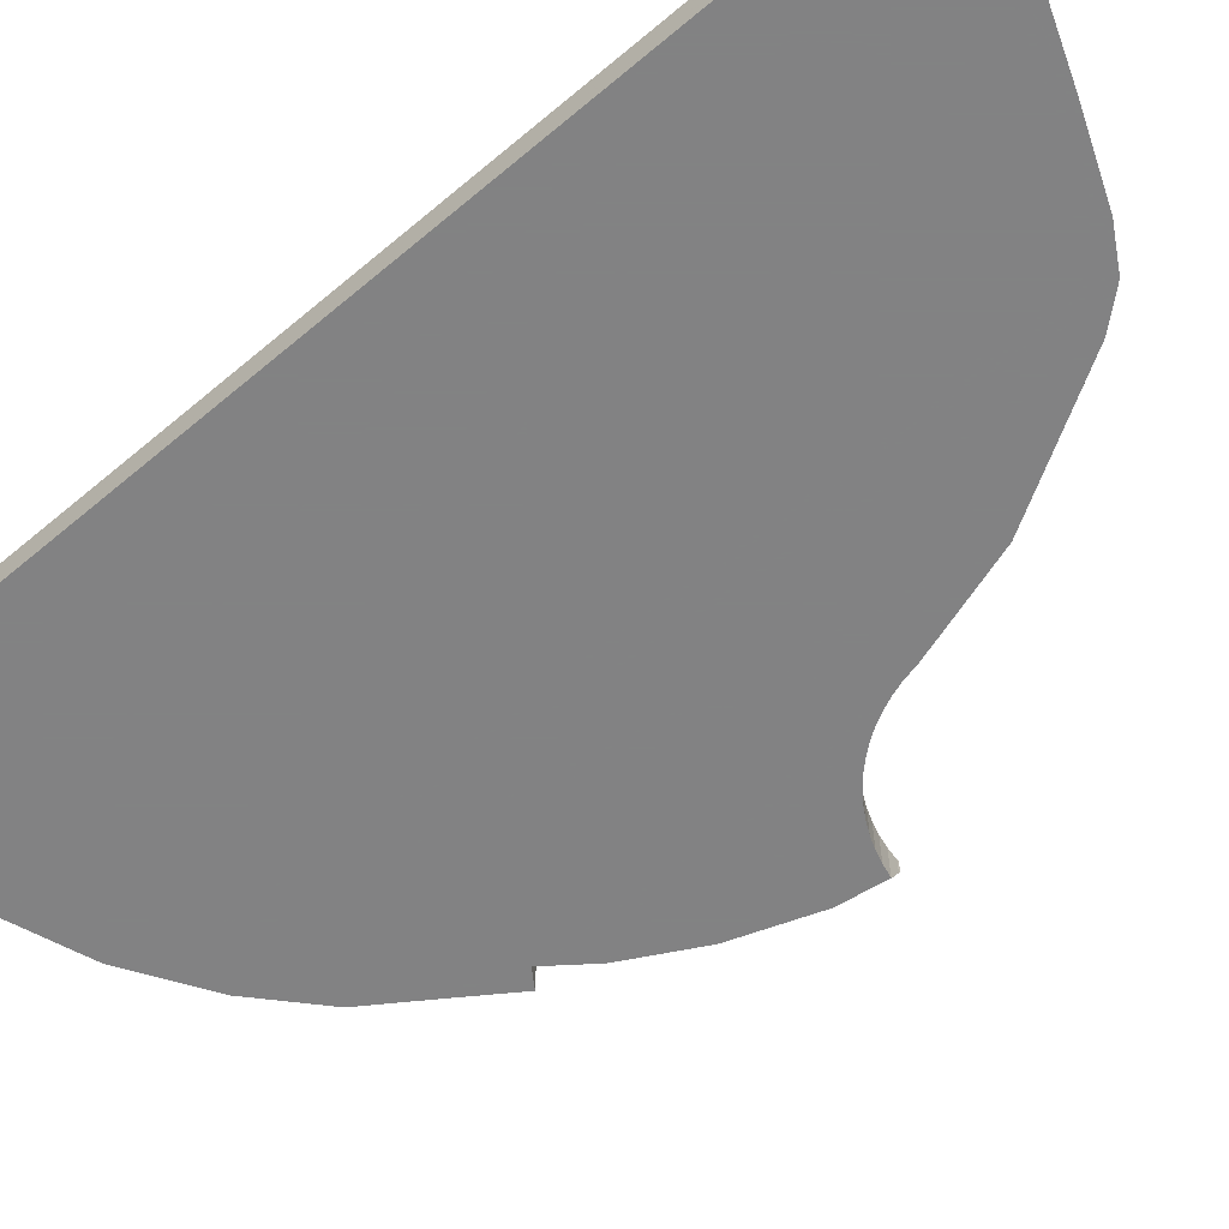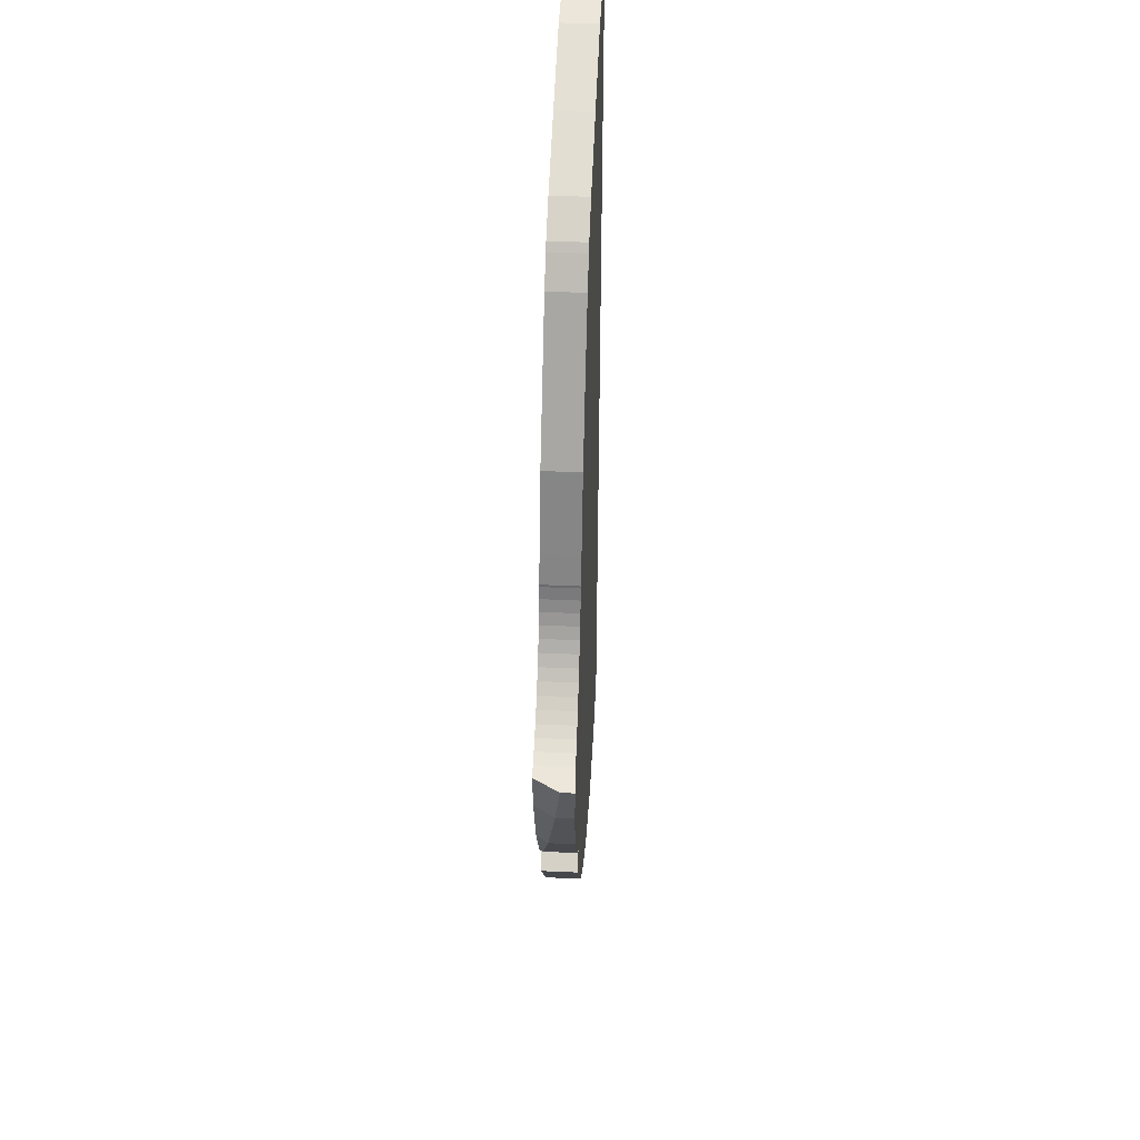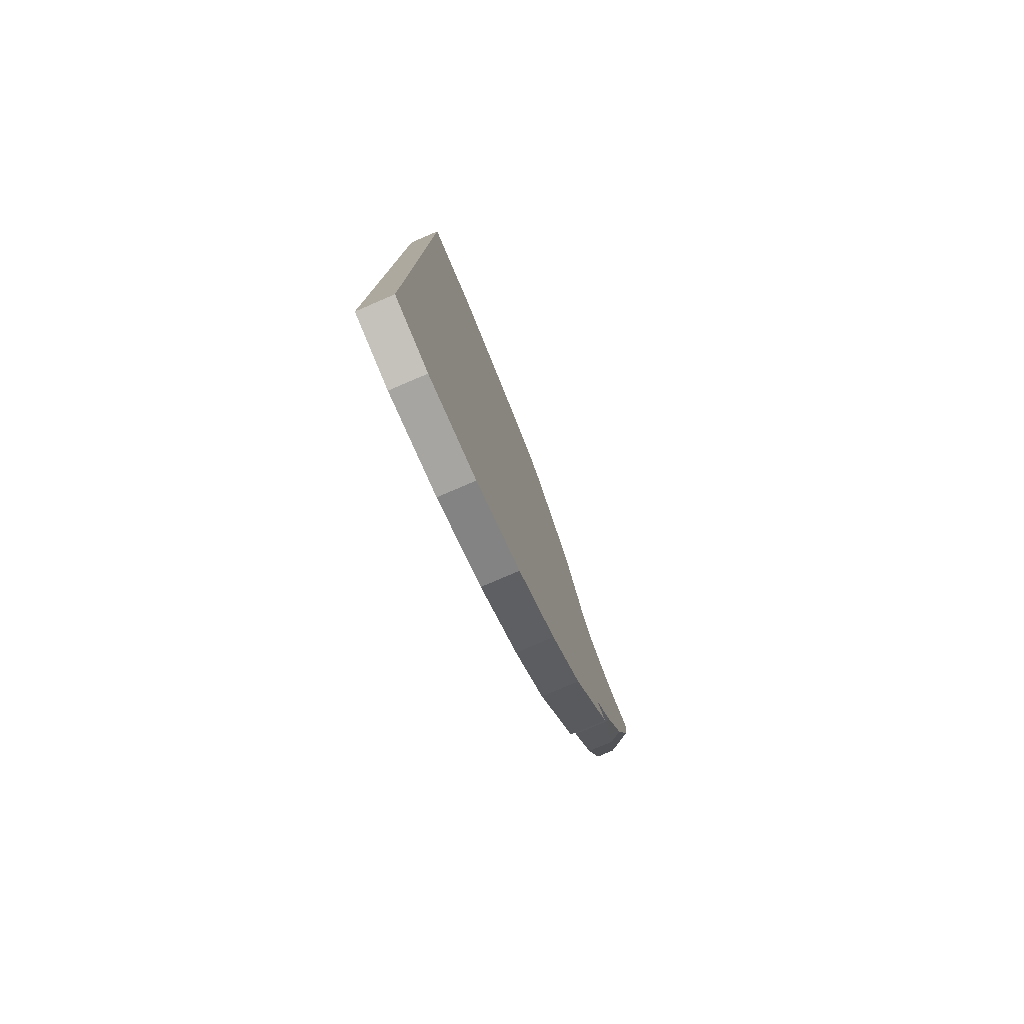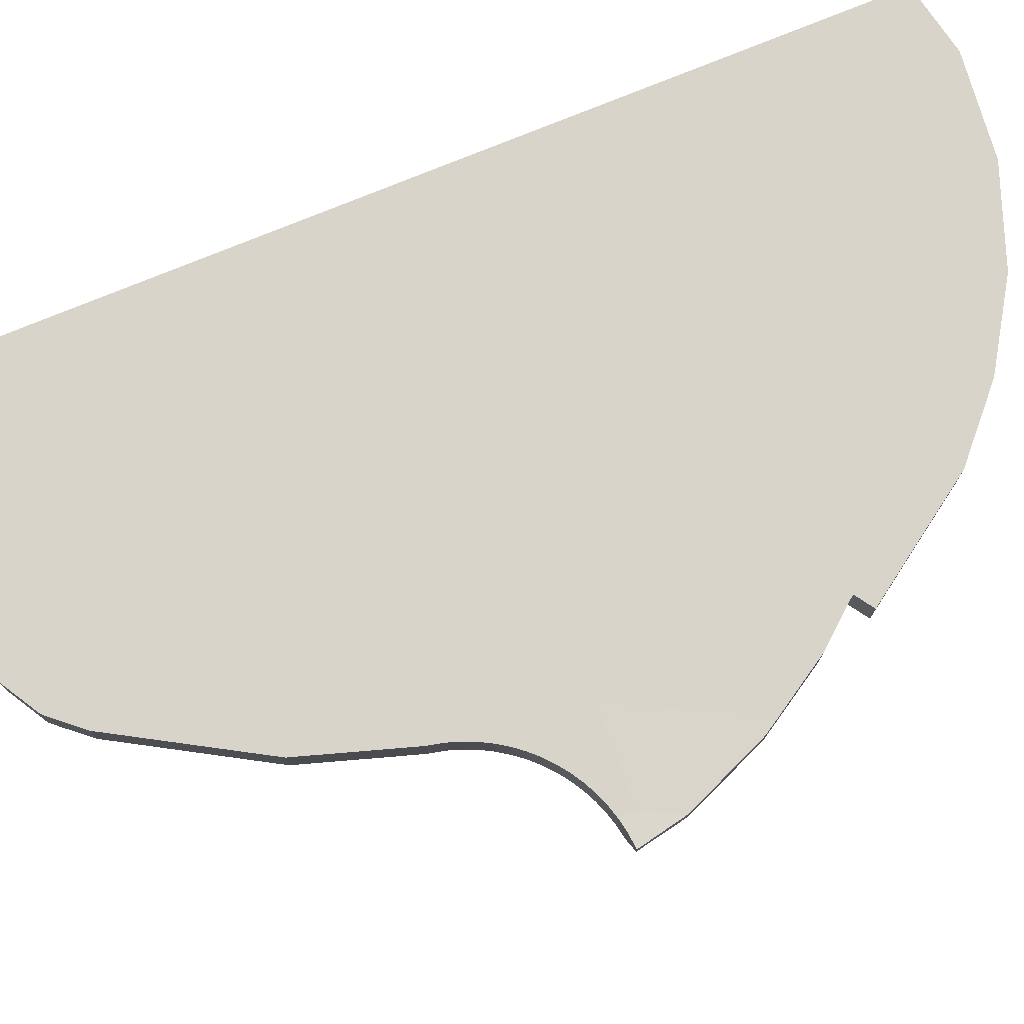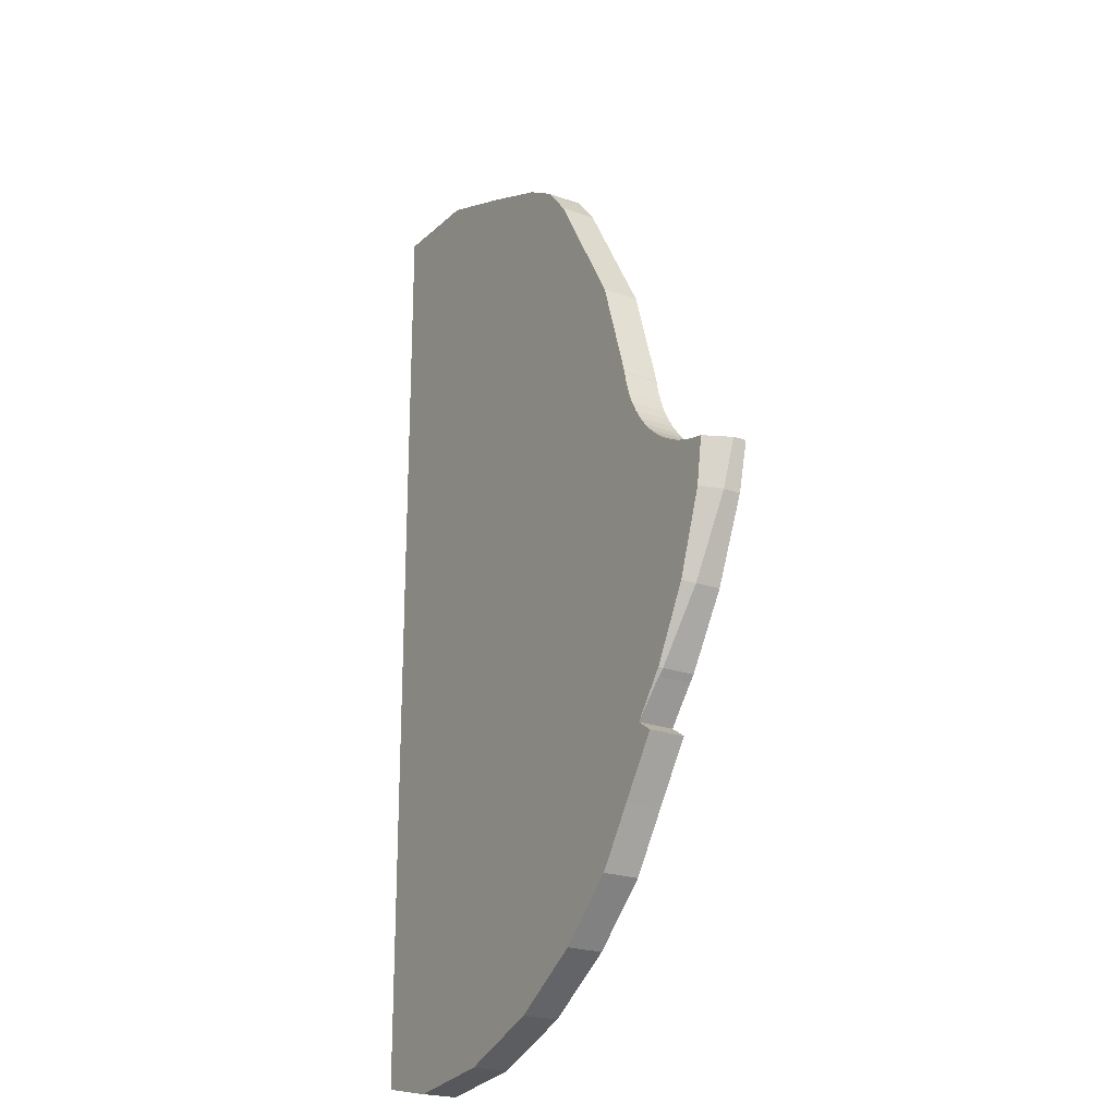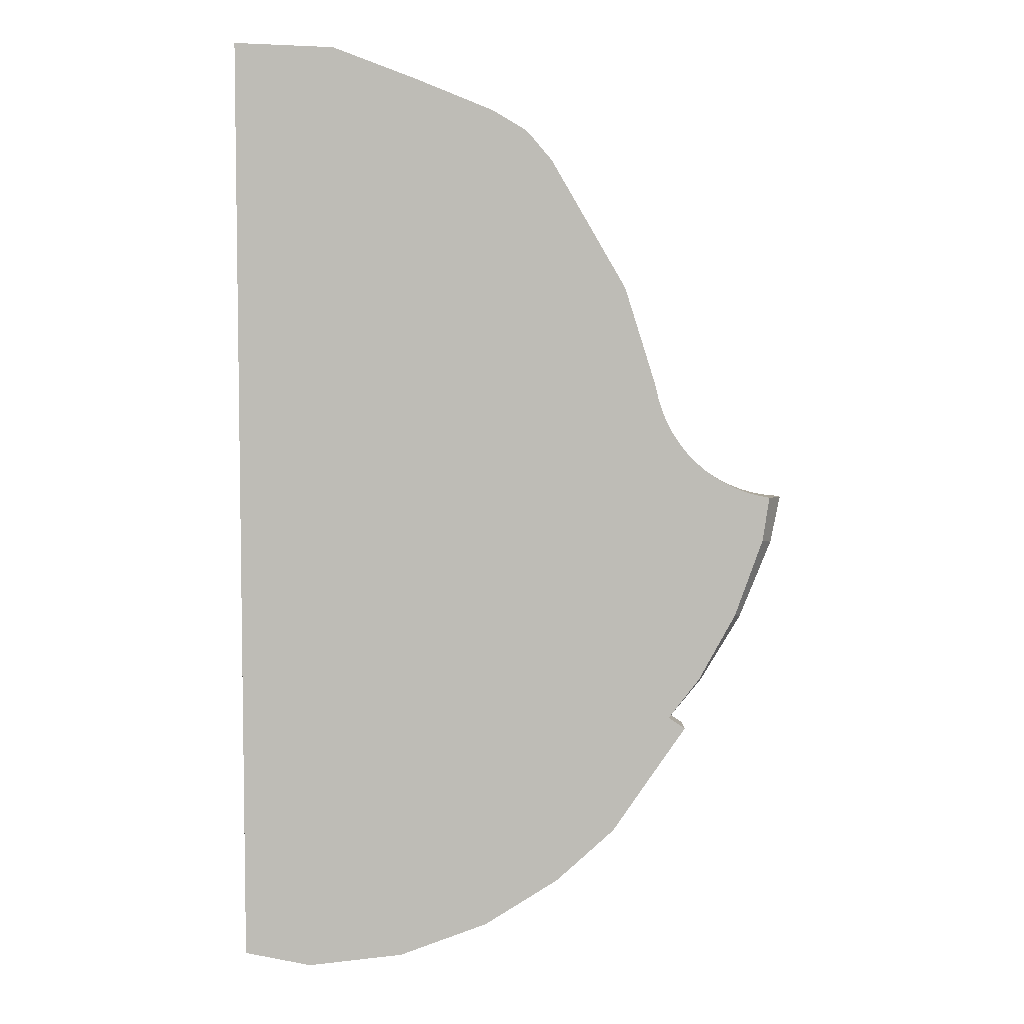
<metadata>
{"format":"obj","ext":"obj","renderer":"f3d","projection":"perspective","resolution":1024,"background":"white","views":[{"elev":-60.9,"azim":130.6,"up":"+Z"},{"elev":45.2,"azim":-87.1,"up":"+Y"},{"elev":-79.2,"azim":113.2,"up":"+Y"},{"elev":75.4,"azim":-112.4,"up":"+Z"},{"elev":-22.6,"azim":-121.5,"up":"+Y"},{"elev":5.5,"azim":179.0,"up":"+Y"}]}
</metadata>
<code>
g B_1_450_B01_P01
v 1165 989.7 453.5
v 1165 989.7 455.4
v 1165 988.4 455.3
v 1165 989.7 453
v 1165 989.7 455.3
v 1166 983.1 455.2
v 1166 983 455.2
v 1166 983 452.8
v 1167 989.9 450
v 1167 989.9 450
v 1167 989.9 455.3
v 1168 983.4 450
v 1169 990.2 450
v 1169 990.2 455.2
v 1169 977.3 455.1
v 1169 988 455.2
v 1169 990.2 455.2
v 1170 990.6 455.2
v 1170 990.7 450
v 1170 990.7 455.2
v 1171 972 451.6
v 1171 972 455.1
v 1172 972.4 450
v 1172 991.3 450
v 1172 991.3 455.2
v 1172 969.8 455.1
v 1174 992.1 450
v 1174 992.1 455.2
v 1175 993 450
v 1175 993 455.1
v 1177 994 450
v 1177 994 455.1
v 1177 962.6 450.5
v 1177 962.6 455
v 1177 962.5 455
v 1177 962.8 450
v 1178 961.7 450.4
v 1178 961.7 455
v 1178 995.2 450
v 1178 995.2 455.1
v 1179 996.4 450
v 1179 996.4 455.1
v 1179 955.3 450
v 1179 955.3 455
v 1180 959.3 455
v 1180 997.8 450
v 1180 997.8 455.1
v 1181 999.2 450
v 1181 999.2 455.1
v 1181 962.5 455
v 1181 987.5 455.1
v 1181 999.3 455.1
v 1181 957.2 450
v 1182 956.9 450
v 1182 956.9 455
v 1182 1001 450
v 1182 1001 455.1
v 1183 1002 450
v 1183 1002 455.1
v 1183 1004 450
v 1183 1004 455.1
v 1184 1006 450
v 1184 1006 455.1
v 1184 1006 450
v 1184 1006 455.1
v 1185 947.5 450
v 1185 947.5 455
v 1185 1010 450
v 1185 1010 455.1
v 1185 946.6 450
v 1185 946.6 455
v 1186 1013 455.1
v 1188 1019 450
v 1188 1019 455.1
v 1188 1021 450
v 1188 1021 455.1
v 1190 939.9 450
v 1190 939.9 455
v 1193 1029 450
v 1193 1029 455
v 1194 987.5 455
v 1194 1012 455
v 1194 1030 455
v 1198 932.3 450
v 1198 932.3 455
v 1198 1038 455
v 1198 1038 450
v 1198 1038 455
v 1199 1039 450
v 1199 1039 455
v 1202 1042 450
v 1202 1042 455
v 1203 1043 450
v 1203 1043 455
v 1204 1044 450
v 1204 1044 455
v 1205 928.1 450
v 1205 928.1 455
v 1205 1010 455
v 1205 1012 455
v 1205 1035 455
v 1205 1038 455
v 1205 1045 450
v 1205 1045 455
v 1206 1012 455
v 1206 1038 455
v 1206 1045 455
v 1208 1046 450
v 1208 1046 455
v 1209 925.6 450
v 1209 925.6 455
v 1214 1049 450
v 1214 1049 455
v 1217 1050 450
v 1217 1050 455
v 1219 1051 450
v 1219 1051 455
v 1222 920.9 450
v 1222 920.9 455
v 1231 1055 450
v 1231 1055 455
v 1235 919.4 450
v 1235 919.4 455
v 1245 921.3 450
v 1245 921.3 455
v 1245 1056 450
v 1245 1056 455
f 3 2 1
f 2 5 1
f 8 3 1
f 5 4 1
f 4 8 1
f 3 5 2
f 11 5 3
f 8 6 3
f 6 16 3
f 16 11 3
f 5 11 4
f 9 8 4
f 11 9 4
f 8 7 6
f 7 16 6
f 8 15 7
f 15 16 7
f 9 12 8
f 12 21 8
f 21 15 8
f 11 10 9
f 10 12 9
f 11 14 10
f 13 12 10
f 14 13 10
f 16 14 11
f 13 19 12
f 19 23 12
f 23 21 12
f 14 17 13
f 17 18 13
f 18 19 13
f 16 17 14
f 51 16 15
f 21 22 15
f 22 51 15
f 18 17 16
f 20 18 16
f 25 20 16
f 51 25 16
f 20 19 18
f 20 25 19
f 24 23 19
f 25 24 19
f 26 22 21
f 23 33 21
f 34 26 21
f 33 34 21
f 26 51 22
f 24 54 23
f 36 33 23
f 53 36 23
f 54 53 23
f 25 28 24
f 28 27 24
f 27 54 24
f 51 28 25
f 34 50 26
f 50 51 26
f 28 30 27
f 30 29 27
f 29 54 27
f 51 30 28
f 30 32 29
f 32 31 29
f 31 54 29
f 51 32 30
f 32 40 31
f 40 39 31
f 39 54 31
f 51 40 32
f 35 34 33
f 37 35 33
f 36 37 33
f 35 50 34
f 37 38 35
f 38 50 35
f 53 37 36
f 45 38 37
f 53 45 37
f 45 50 38
f 40 42 39
f 42 41 39
f 41 54 39
f 51 42 40
f 42 47 41
f 47 46 41
f 46 54 41
f 51 47 42
f 44 54 43
f 66 44 43
f 54 66 43
f 55 54 44
f 67 55 44
f 66 67 44
f 55 50 45
f 53 55 45
f 47 49 46
f 49 48 46
f 48 54 46
f 51 49 47
f 49 52 48
f 52 56 48
f 56 54 48
f 51 52 49
f 81 51 50
f 55 98 50
f 98 81 50
f 57 52 51
f 59 57 51
f 82 59 51
f 81 82 51
f 57 56 52
f 54 55 53
f 56 58 54
f 58 60 54
f 60 97 54
f 97 66 54
f 67 98 55
f 57 59 56
f 59 58 56
f 59 61 58
f 61 60 58
f 82 61 59
f 61 63 60
f 63 62 60
f 62 68 60
f 68 97 60
f 82 63 61
f 63 65 62
f 65 64 62
f 64 68 62
f 82 65 63
f 65 69 64
f 69 68 64
f 82 69 65
f 70 67 66
f 97 70 66
f 70 71 67
f 71 98 67
f 69 72 68
f 72 73 68
f 73 97 68
f 82 72 69
f 77 71 70
f 97 77 70
f 77 78 71
f 78 98 71
f 74 73 72
f 82 74 72
f 74 76 73
f 76 75 73
f 75 97 73
f 82 76 74
f 76 80 75
f 80 79 75
f 79 97 75
f 82 80 76
f 84 78 77
f 97 84 77
f 84 85 78
f 85 98 78
f 80 83 79
f 83 87 79
f 87 97 79
f 82 83 80
f 99 82 81
f 98 99 81
f 101 83 82
f 99 100 82
f 100 101 82
f 86 87 83
f 101 86 83
f 97 85 84
f 97 98 85
f 88 87 86
f 102 88 86
f 101 102 86
f 88 90 87
f 90 89 87
f 89 97 87
f 102 90 88
f 90 92 89
f 92 91 89
f 91 97 89
f 102 92 90
f 92 94 91
f 94 93 91
f 93 97 91
f 102 94 92
f 94 96 93
f 96 95 93
f 95 97 93
f 102 96 94
f 96 104 95
f 103 97 95
f 104 103 95
f 102 104 96
f 110 98 97
f 103 126 97
f 124 110 97
f 126 124 97
f 125 99 98
f 110 111 98
f 111 119 98
f 119 123 98
f 123 125 98
f 105 100 99
f 125 105 99
f 105 101 100
f 106 102 101
f 105 106 101
f 106 104 102
f 104 107 103
f 107 108 103
f 108 112 103
f 112 114 103
f 114 126 103
f 106 107 104
f 109 106 105
f 113 109 105
f 115 113 105
f 117 115 105
f 121 117 105
f 127 121 105
f 125 127 105
f 109 107 106
f 109 108 107
f 109 112 108
f 113 112 109
f 118 111 110
f 124 118 110
f 118 119 111
f 113 114 112
f 115 114 113
f 115 116 114
f 116 126 114
f 117 116 115
f 117 120 116
f 120 126 116
f 121 120 117
f 122 119 118
f 124 122 118
f 122 123 119
f 121 127 120
f 127 126 120
f 124 123 122
f 124 125 123
f 127 125 124
f 126 127 124

</code>
